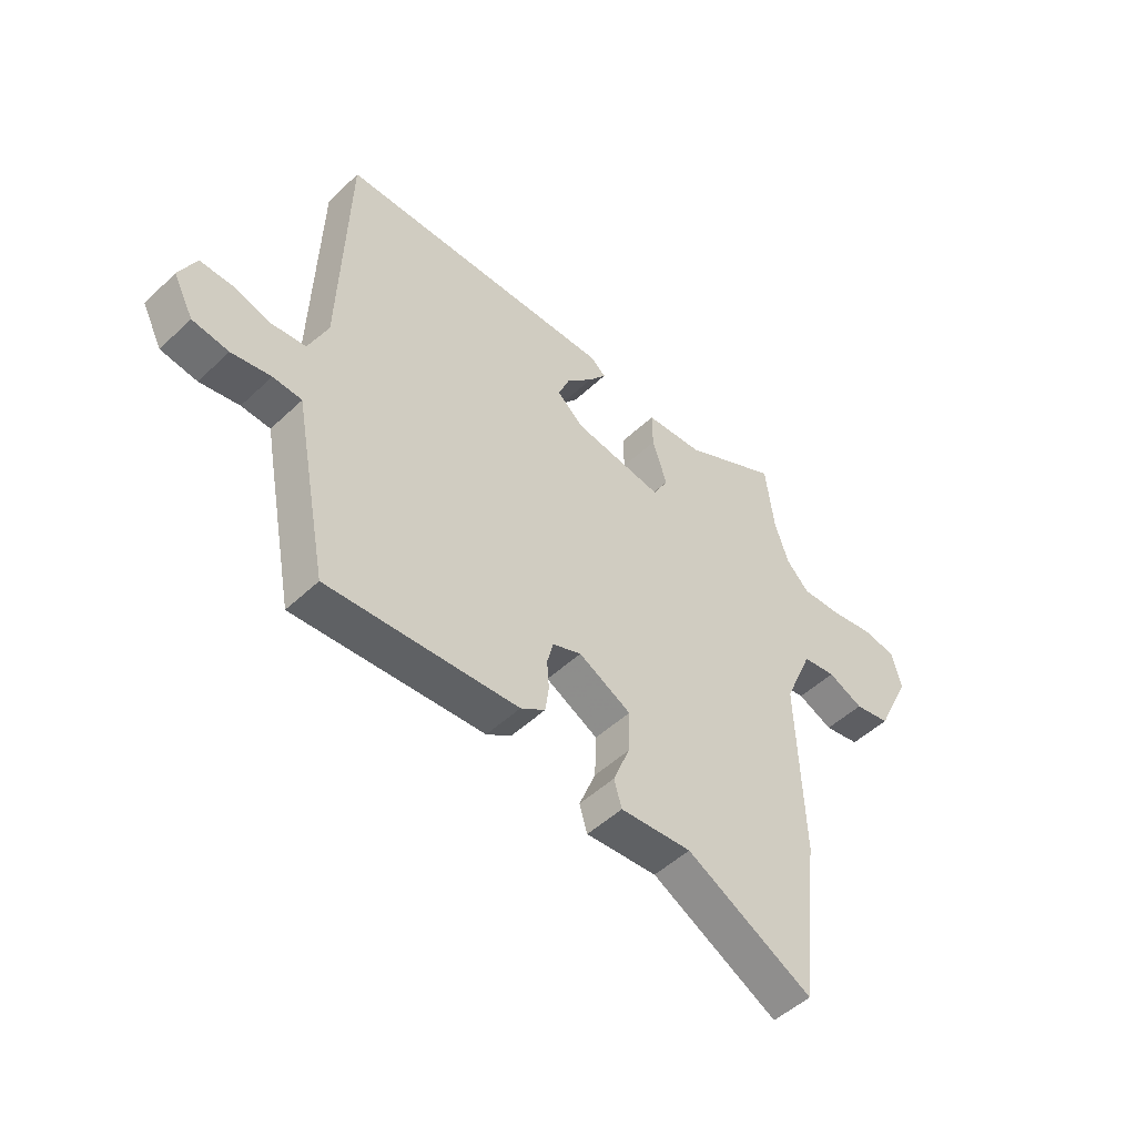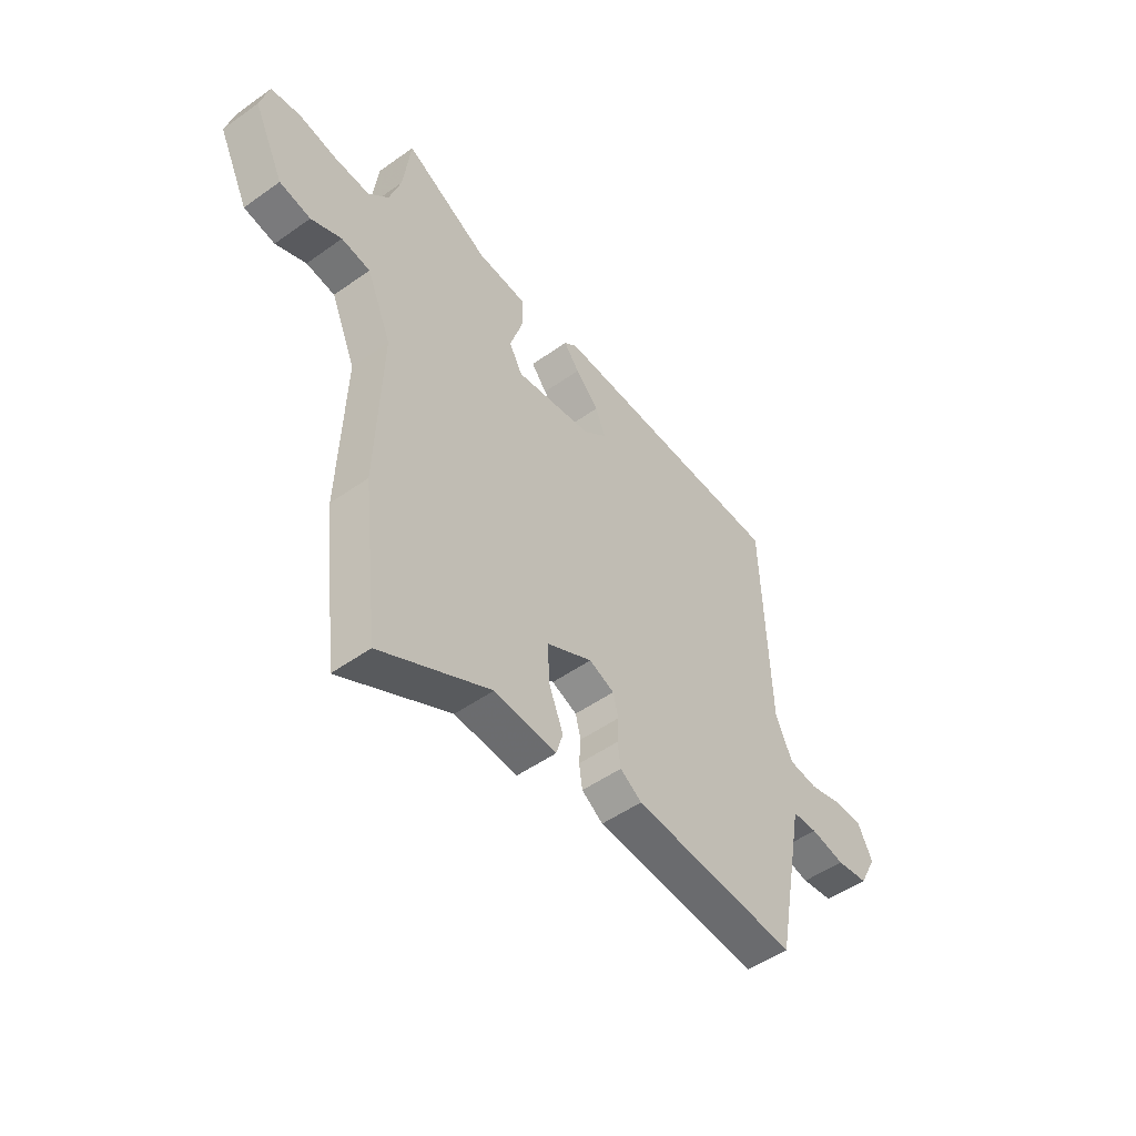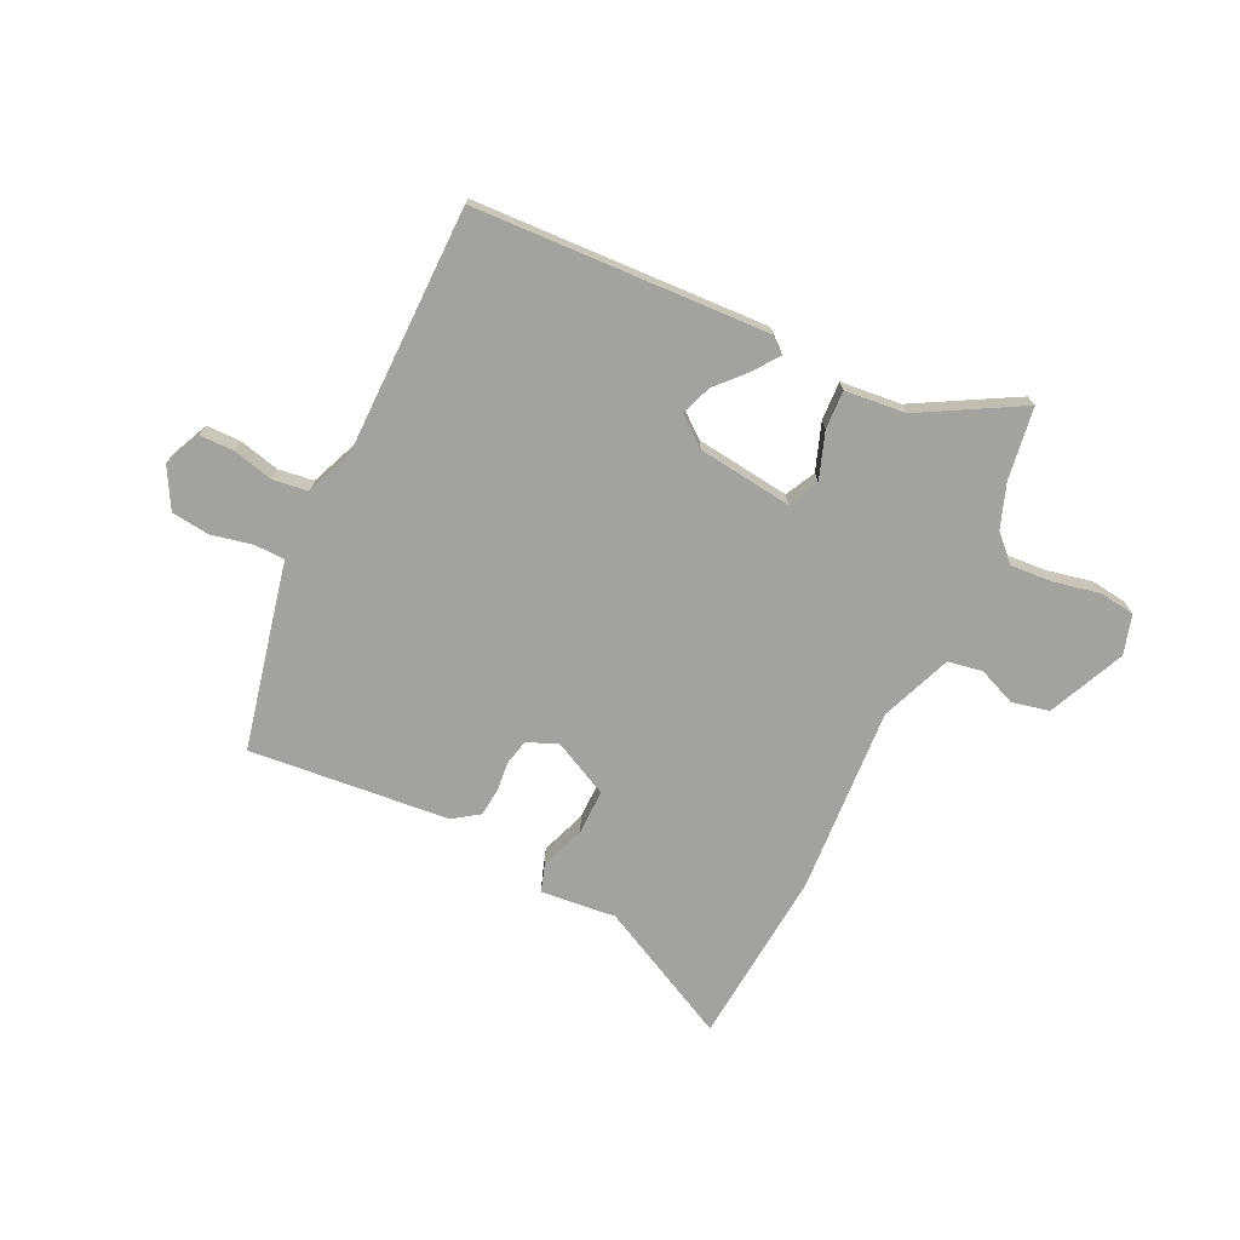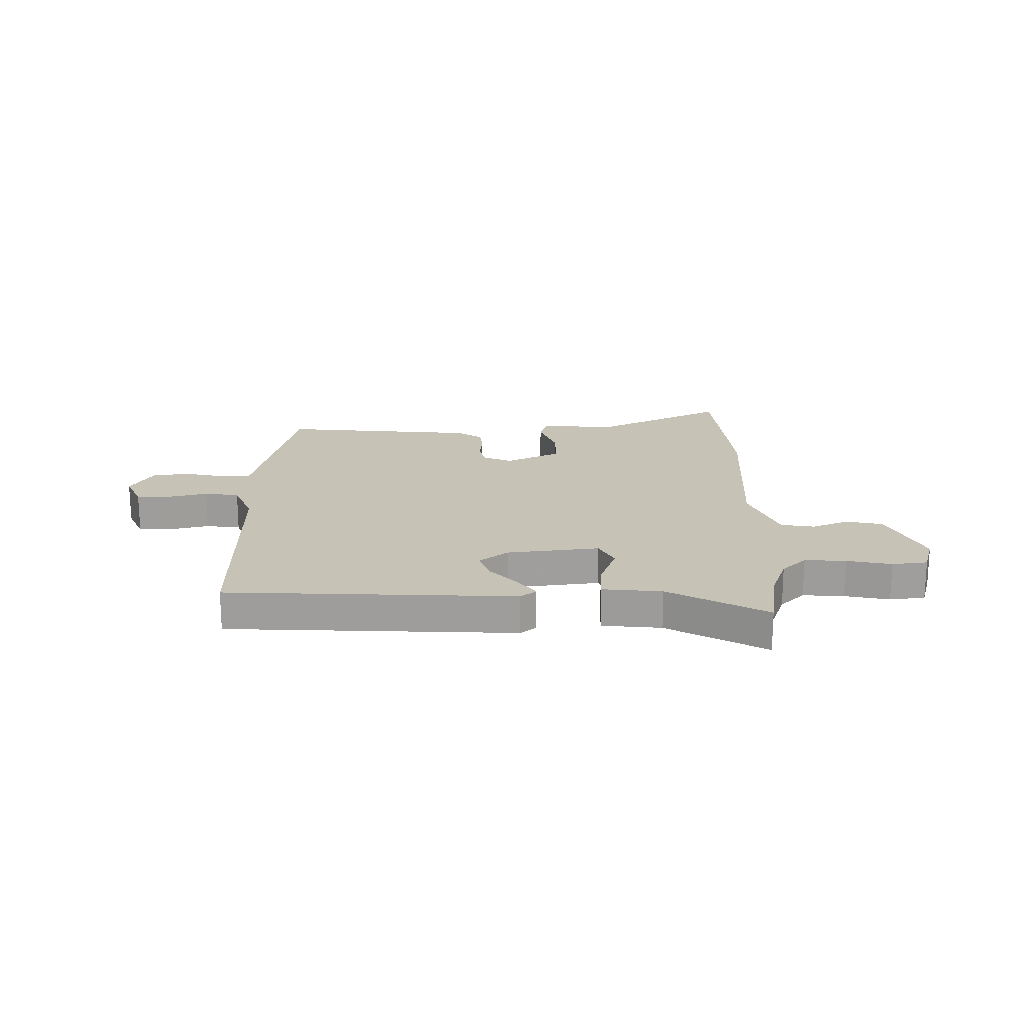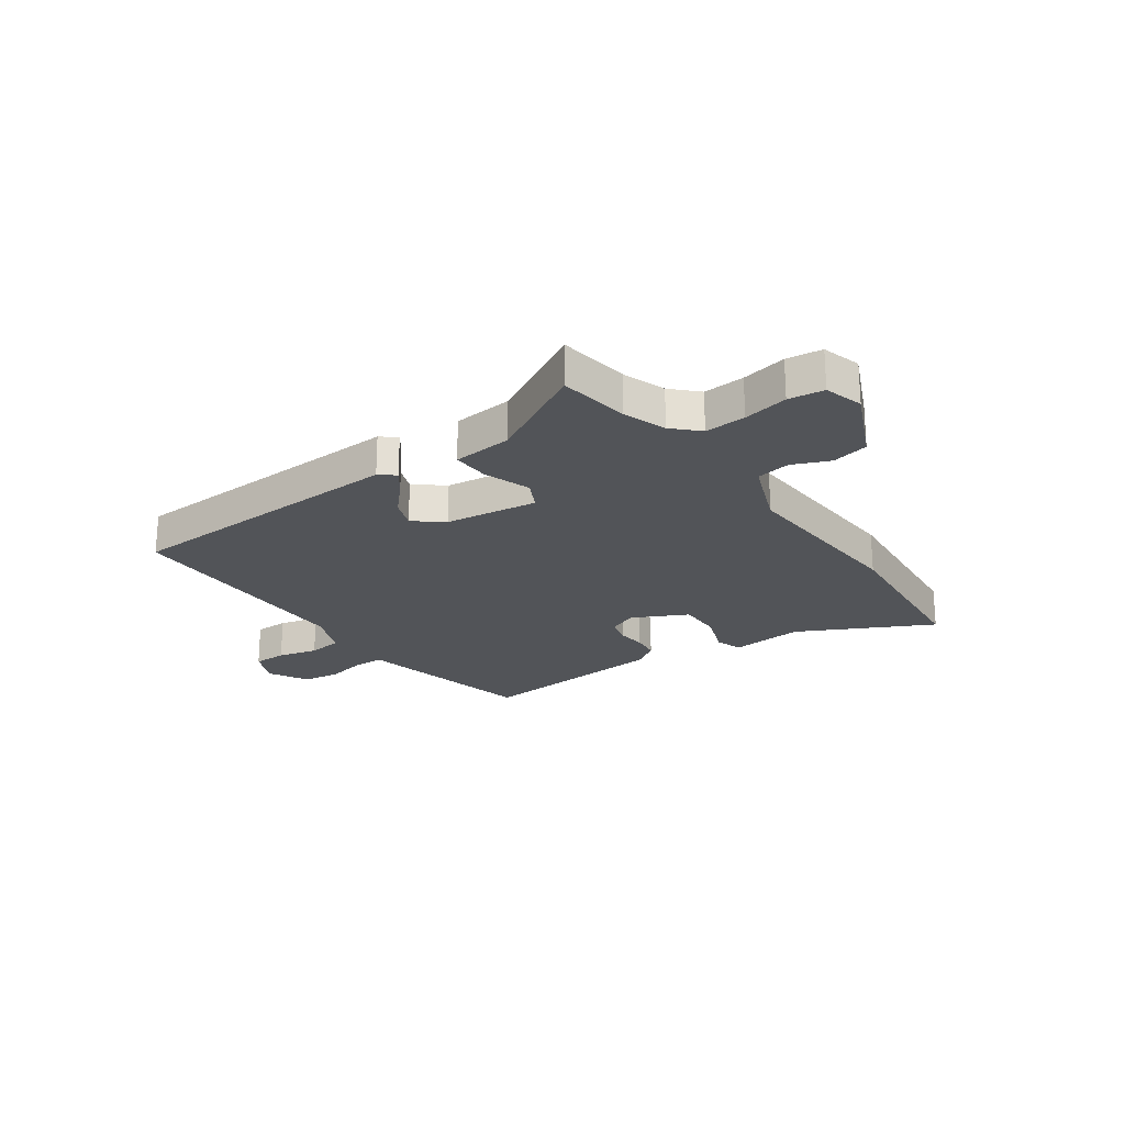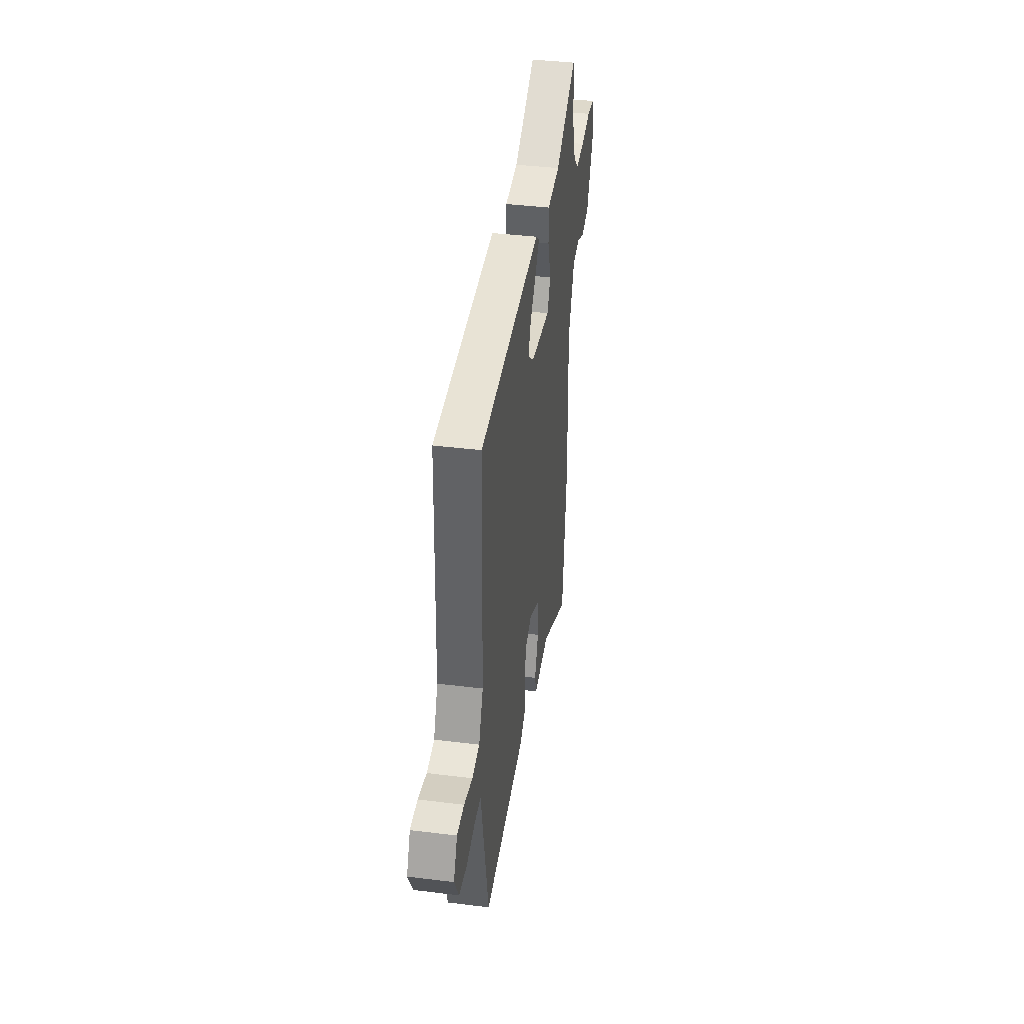
<metadata>
{"format":"obj","ext":"obj","renderer":"f3d","projection":"perspective","resolution":1024,"background":"white","views":[{"elev":-49.9,"azim":-44.0,"up":"+Z"},{"elev":-50.6,"azim":127.9,"up":"+Z"},{"elev":-72.5,"azim":-24.0,"up":"+Y"},{"elev":19.3,"azim":1.0,"up":"+Y"},{"elev":-22.9,"azim":36.6,"up":"+Y"},{"elev":40.1,"azim":-81.3,"up":"+Z"}]}
</metadata>
<code>
v 0.493 0.07 0.559
v 0.509 0.07 0.428
v 0.535 0.07 0.348
v 0.579 0.07 0.302
v 0.655 0.07 0.305
v 0.738 0.07 0.32
v 0.803 0.07 0.31
v 0.822 0.07 0.238
v 0.756 0.07 0.101
v 0.688 0.07 0.088
v 0.621 0.07 0.118
v 0.558 0.07 0.109
v 0.504 0.07 -0.018
v 0.516 0.07 -0.357
v 0.48 0.07 -0.674
v 0.239 0.07 -0.544
v 0.103 0.07 -0.554
v 0.088 0.07 -0.504
v 0.12 0.07 -0.424
v 0.123 0.07 -0.343
v 0.023 0.07 -0.29
v -0.032 0.07 -0.312
v -0.044 0.07 -0.358
v -0.04 0.07 -0.412
v -0.047 0.07 -0.462
v -0.094 0.07 -0.493
v -0.457 0.07 -0.517
v -0.511 0.07 -0.237
v -0.522 0.07 -0.177
v -0.577 0.07 -0.174
v -0.652 0.07 -0.188
v -0.721 0.07 -0.178
v -0.759 0.07 -0.104
v -0.727 0.07 -0.038
v -0.665 0.07 -0.039
v -0.592 0.07 -0.059
v -0.528 0.07 -0.052
v -0.491 0.07 0.032
v -0.476 0.07 0.482
v 0.056 0.07 0.491
v 0.084 0.07 0.467
v 0.05 0.07 0.423
v -0.001 0.07 0.37
v -0.023 0.07 0.316
v 0.029 0.07 0.272
v 0.199 0.07 0.246
v 0.228 0.07 0.299
v 0.2 0.07 0.385
v 0.199 0.07 0.455
v 0.309 0.07 0.463
v 0.493 0 0.559
v 0.509 0 0.428
v 0.535 0 0.348
v 0.579 0 0.302
v 0.655 0 0.305
v 0.738 0 0.32
v 0.803 0 0.31
v 0.822 0 0.238
v 0.756 0 0.101
v 0.688 0 0.088
v 0.621 0 0.118
v 0.558 0 0.109
v 0.504 0 -0.018
v 0.516 0 -0.357
v 0.48 0 -0.674
v 0.239 0 -0.544
v 0.103 0 -0.554
v 0.088 0 -0.504
v 0.12 0 -0.424
v 0.123 0 -0.343
v 0.023 0 -0.29
v -0.032 0 -0.312
v -0.044 0 -0.358
v -0.04 0 -0.412
v -0.047 0 -0.462
v -0.094 0 -0.493
v -0.457 0 -0.517
v -0.511 0 -0.237
v -0.522 0 -0.177
v -0.577 0 -0.174
v -0.652 0 -0.188
v -0.721 0 -0.178
v -0.759 0 -0.104
v -0.727 0 -0.038
v -0.665 0 -0.039
v -0.592 0 -0.059
v -0.528 0 -0.052
v -0.491 0 0.032
v -0.476 0 0.482
v 0.056 0 0.491
v 0.084 0 0.467
v 0.05 0 0.423
v -0.001 0 0.37
v -0.023 0 0.316
v 0.029 0 0.272
v 0.199 0 0.246
v 0.228 0 0.299
v 0.2 0 0.385
v 0.199 0 0.455
v 0.309 0 0.463
f 47 48 49 50
f 47 50 1 2
f 46 47 2 3
f 41 42 43
f 40 41 43
f 39 40 43
f 38 39 43
f 37 38 43 44
f 34 35 36
f 33 34 36
f 32 33 36
f 31 32 36
f 30 31 36
f 29 30 36 37
f 28 29 37
f 27 28 37
f 26 27 37
f 25 26 37
f 24 25 37
f 23 24 37
f 37 44 45
f 23 37 45
f 22 23 45
f 16 17 18 19
f 16 19 20
f 15 16 20
f 14 15 20
f 13 14 20
f 12 13 20 21
f 9 10 11
f 8 9 11
f 7 8 11
f 6 7 11
f 5 6 11
f 4 5 11 12
f 12 21 22
f 4 12 22
f 3 4 22
f 46 3 22
f 22 45 46
f 100 99 98 97
f 52 51 100 97
f 53 52 97 96
f 93 92 91
f 93 91 90
f 93 90 89
f 93 89 88
f 94 93 88 87
f 86 85 84
f 86 84 83
f 86 83 82
f 86 82 81
f 86 81 80
f 87 86 80 79
f 87 79 78
f 87 78 77
f 87 77 76
f 87 76 75
f 87 75 74
f 87 74 73
f 95 94 87
f 95 87 73
f 95 73 72
f 69 68 67 66
f 70 69 66
f 70 66 65
f 70 65 64
f 70 64 63
f 71 70 63 62
f 61 60 59
f 61 59 58
f 61 58 57
f 61 57 56
f 61 56 55
f 62 61 55 54
f 72 71 62
f 72 62 54
f 72 54 53
f 72 53 96
f 96 95 72
f 1 51 52 2
f 2 52 53 3
f 3 53 54 4
f 4 54 55 5
f 5 55 56 6
f 6 56 57 7
f 7 57 58 8
f 8 58 59 9
f 9 59 60 10
f 10 60 61 11
f 11 61 62 12
f 12 62 63 13
f 13 63 64 14
f 14 64 65 15
f 15 65 66 16
f 16 66 67 17
f 17 67 68 18
f 18 68 69 19
f 19 69 70 20
f 20 70 71 21
f 21 71 72 22
f 22 72 73 23
f 23 73 74 24
f 24 74 75 25
f 25 75 76 26
f 26 76 77 27
f 27 77 78 28
f 28 78 79 29
f 29 79 80 30
f 30 80 81 31
f 31 81 82 32
f 32 82 83 33
f 33 83 84 34
f 34 84 85 35
f 35 85 86 36
f 36 86 87 37
f 37 87 88 38
f 38 88 89 39
f 39 89 90 40
f 40 90 91 41
f 41 91 92 42
f 42 92 93 43
f 43 93 94 44
f 44 94 95 45
f 45 95 96 46
f 46 96 97 47
f 47 97 98 48
f 48 98 99 49
f 49 99 100 50
f 50 100 51 1

</code>
